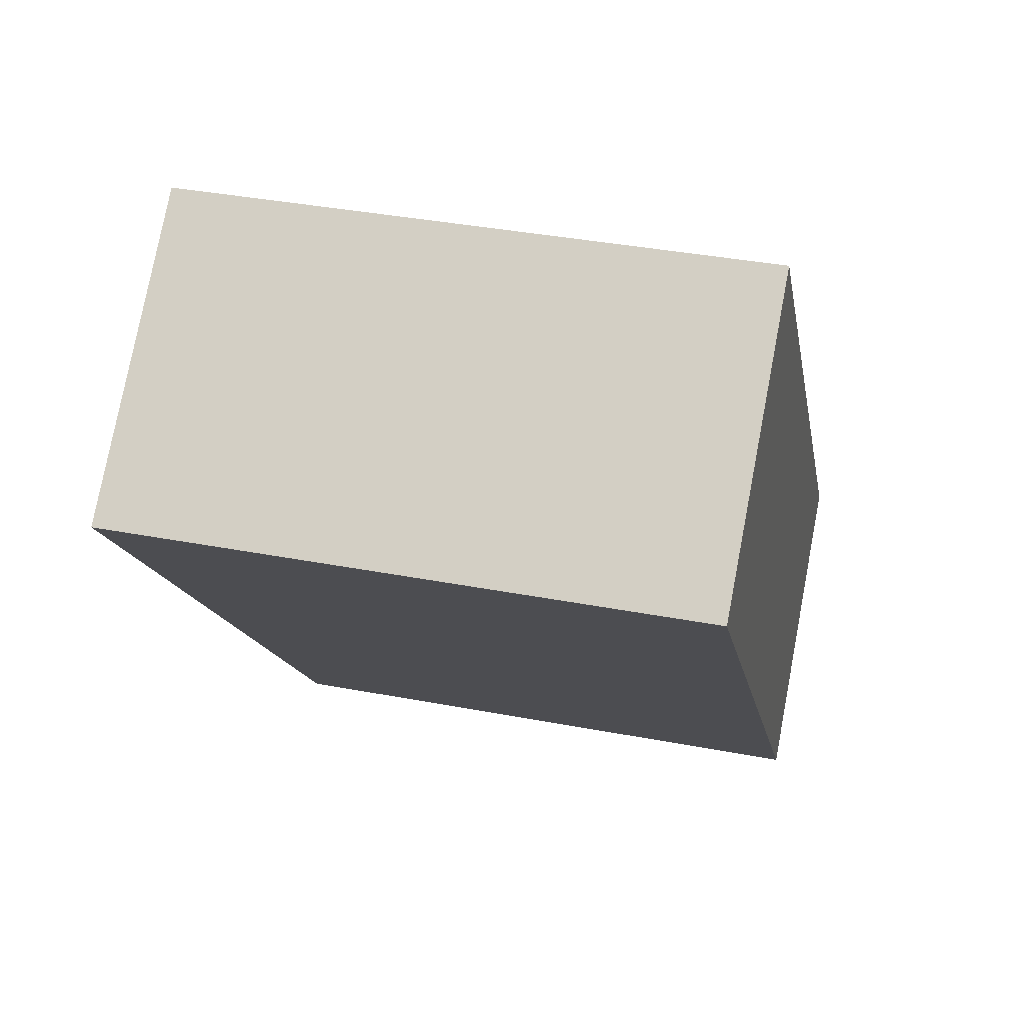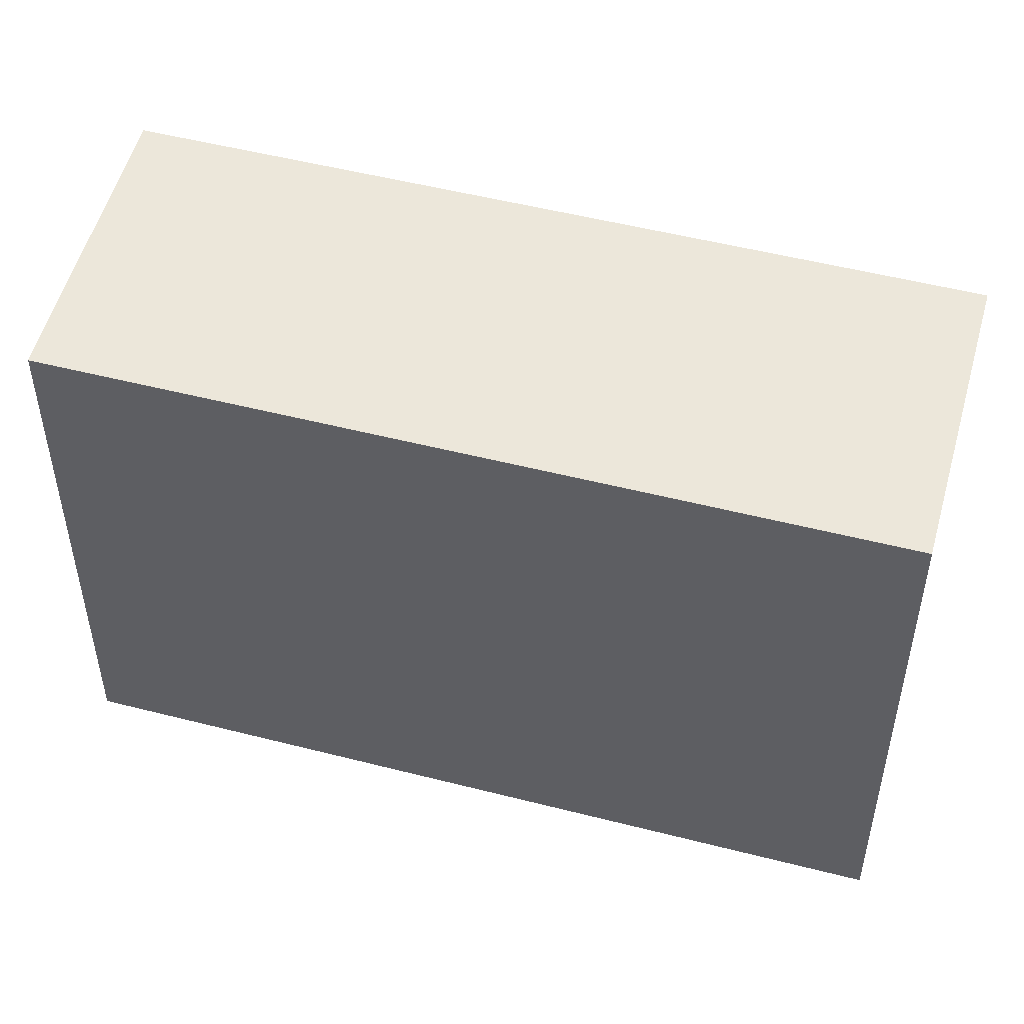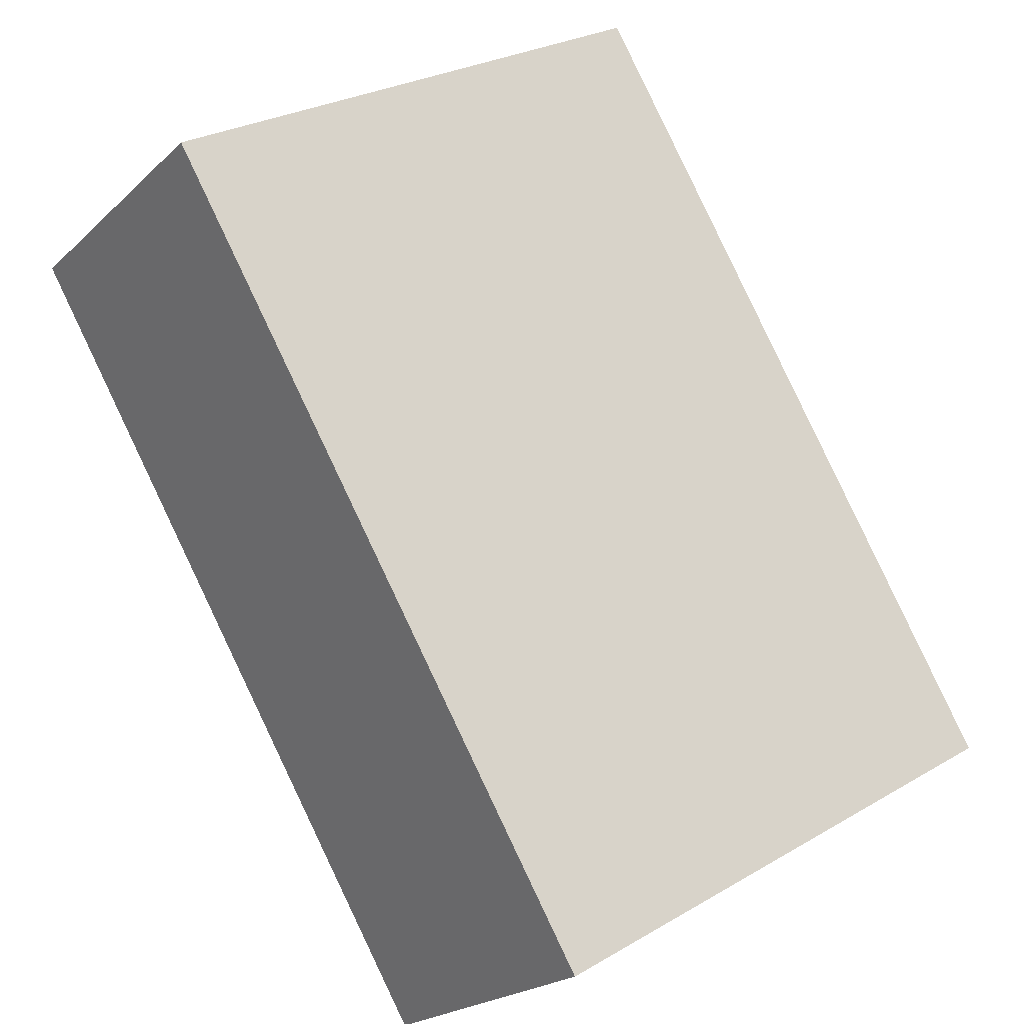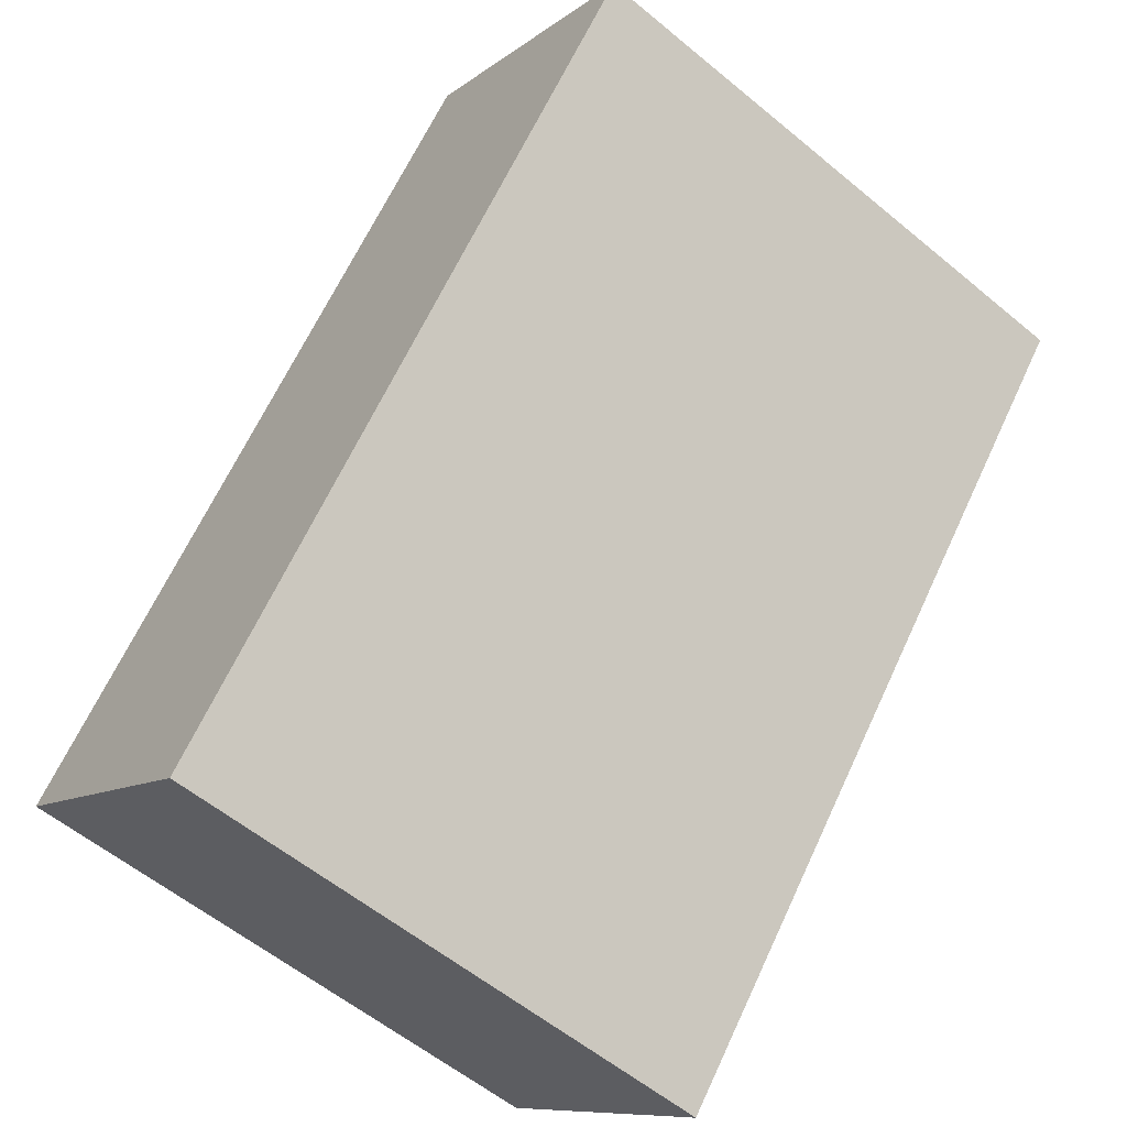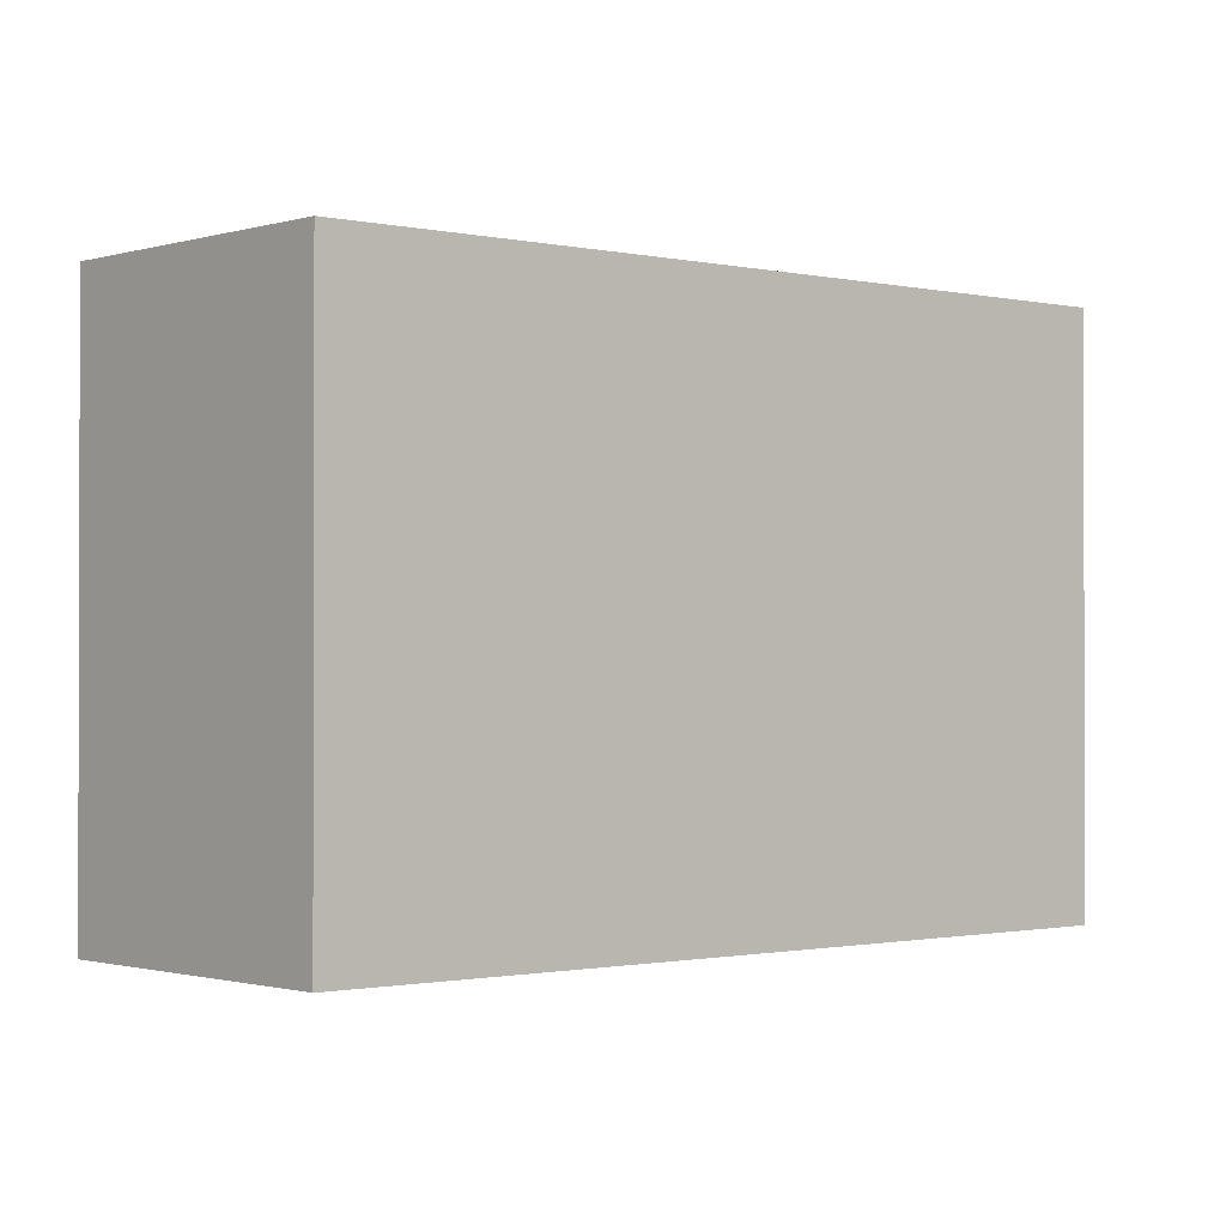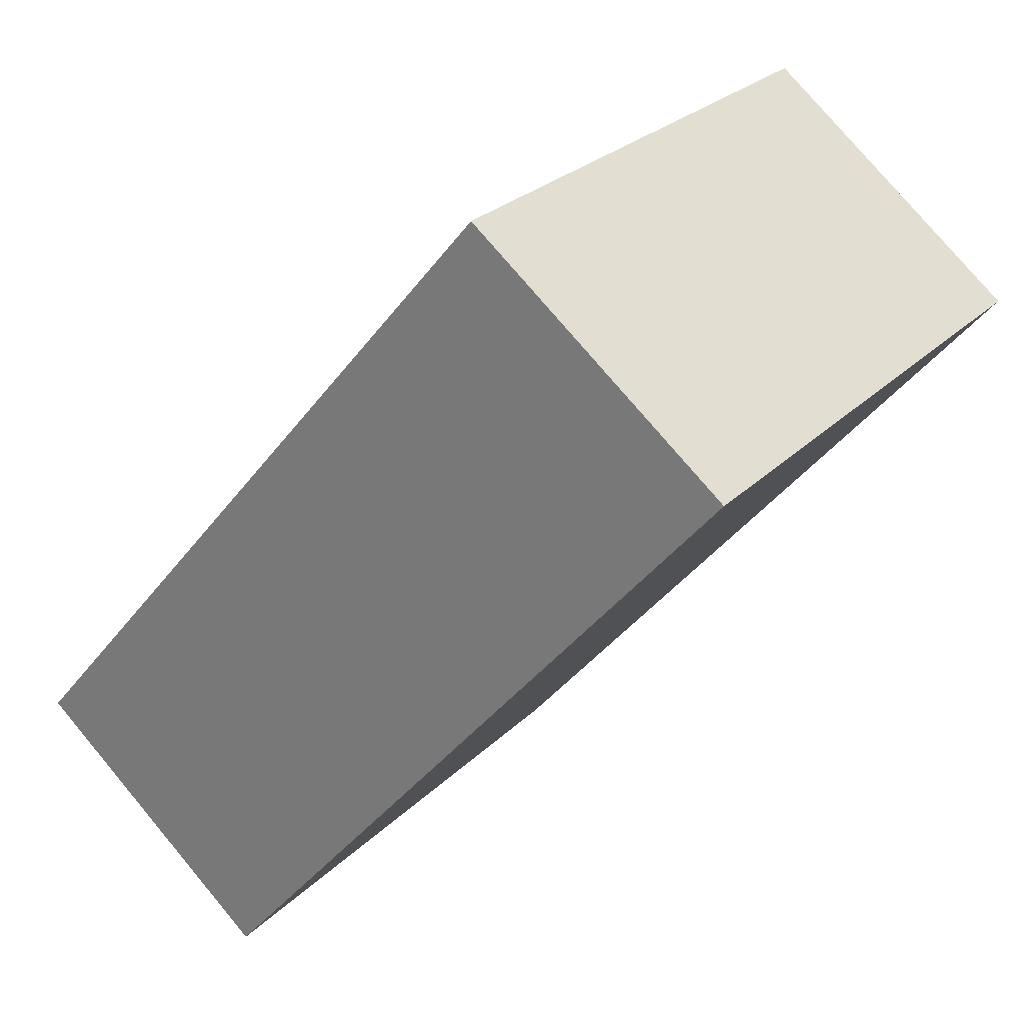
<metadata>
{"format":"obj","ext":"obj","renderer":"f3d","projection":"perspective","resolution":1024,"background":"white","views":[{"elev":37.5,"azim":-76.2,"up":"+Z"},{"elev":51.5,"azim":65.6,"up":"+Y"},{"elev":27.4,"azim":48.0,"up":"+Z"},{"elev":-57.7,"azim":-130.7,"up":"+Z"},{"elev":-1.0,"azim":9.9,"up":"+Y"},{"elev":26.1,"azim":-146.4,"up":"+Z"}]}
</metadata>
<code>
v  0 2.941 1.801e-16
v  2.993 2.941 -3.316
v  2.867 2.941 -3.422
v  4.153 2.941 -2.345
v  1.316 2.941 1.041
v  0.115 2.941 0.091
v  2.867 2.095e-16 -3.422
v  0 0 0
v  1.316 -6.374e-17 1.041
v  0.115 -5.572e-18 0.091
v  4.153 1.436e-16 -2.345
v  2.993 2.03e-16 -3.316
g defaultobject
f 1 2 3
f 2 1 4
f 4 1 5
f 5 1 6
f 7 1 3
f 1 7 8
f 8 6 1
f 6 8 5
f 5 8 9
f 9 8 10
f 9 4 5
f 4 9 11
f 2 7 3
f 7 2 4
f 7 4 12
f 12 4 11
f 7 10 8
f 10 7 12
f 10 12 9
f 9 12 11

</code>
